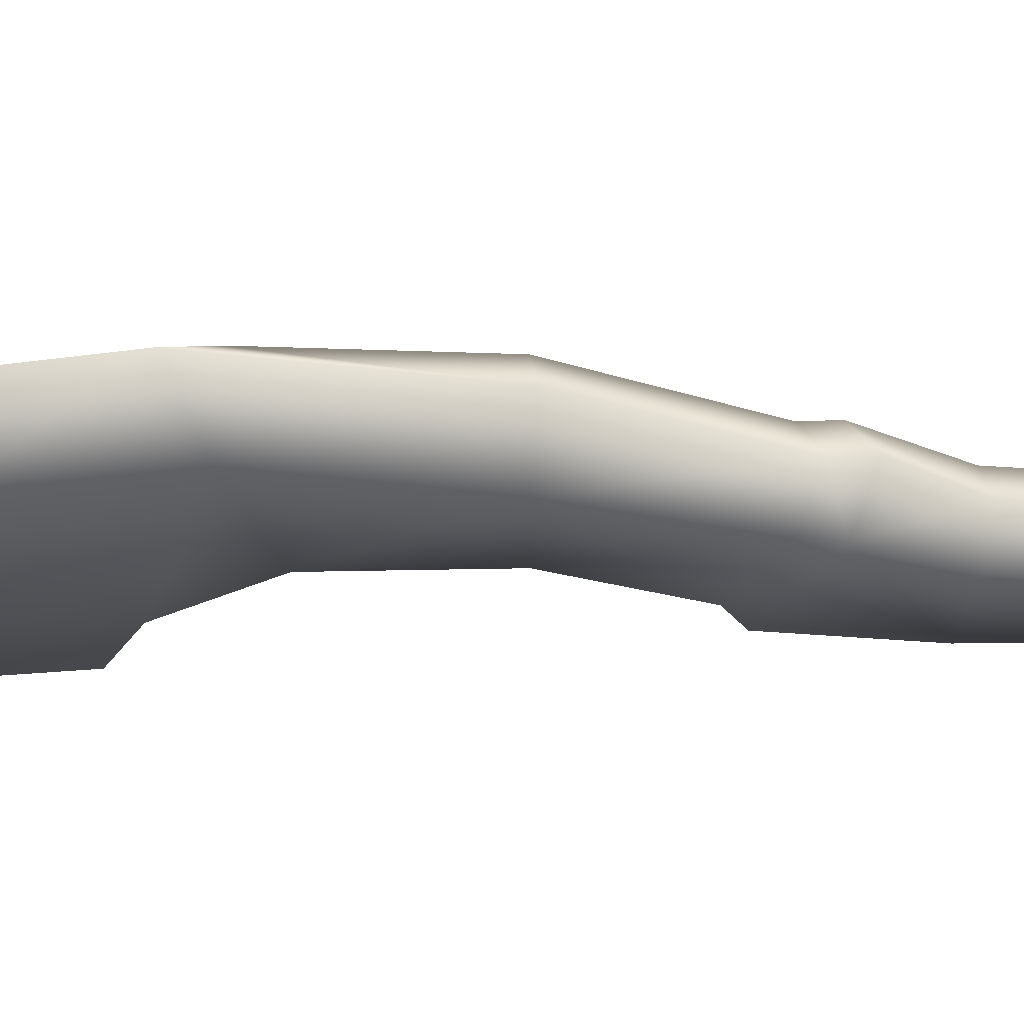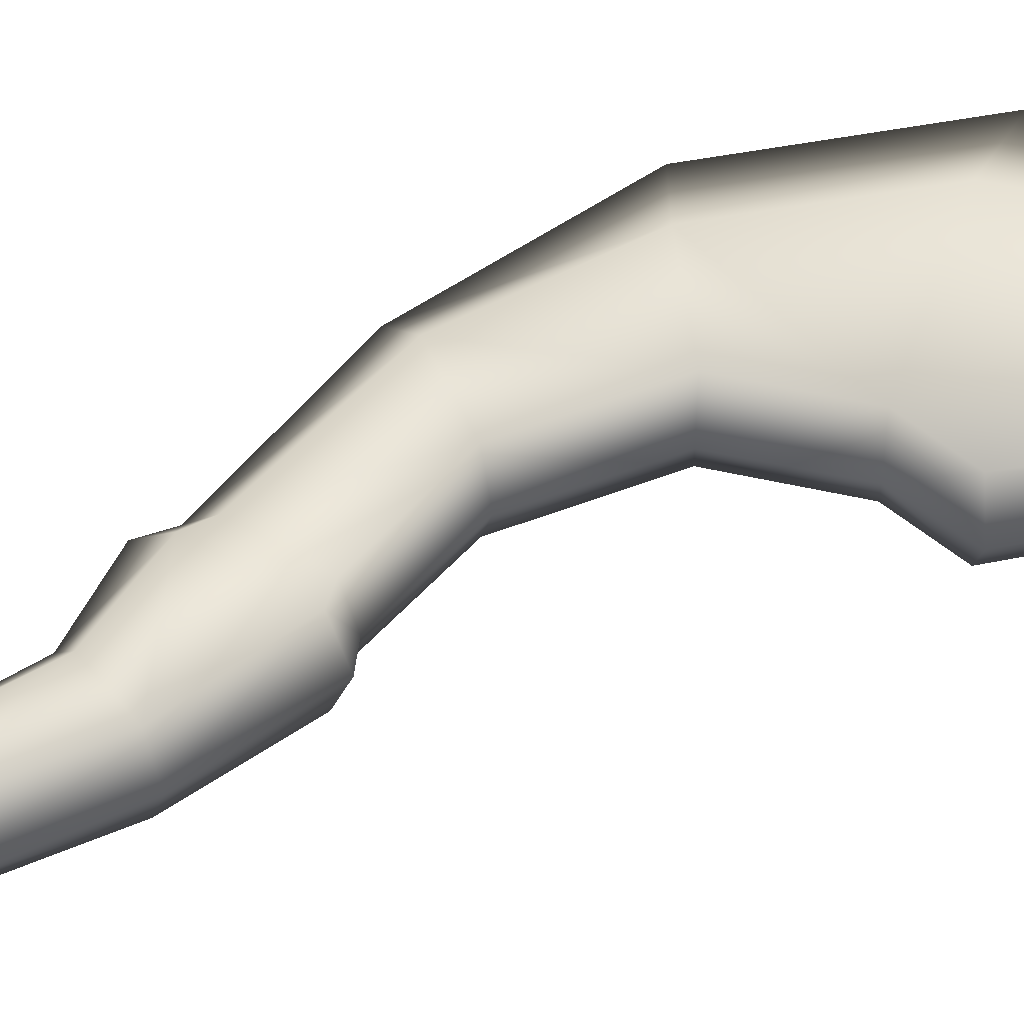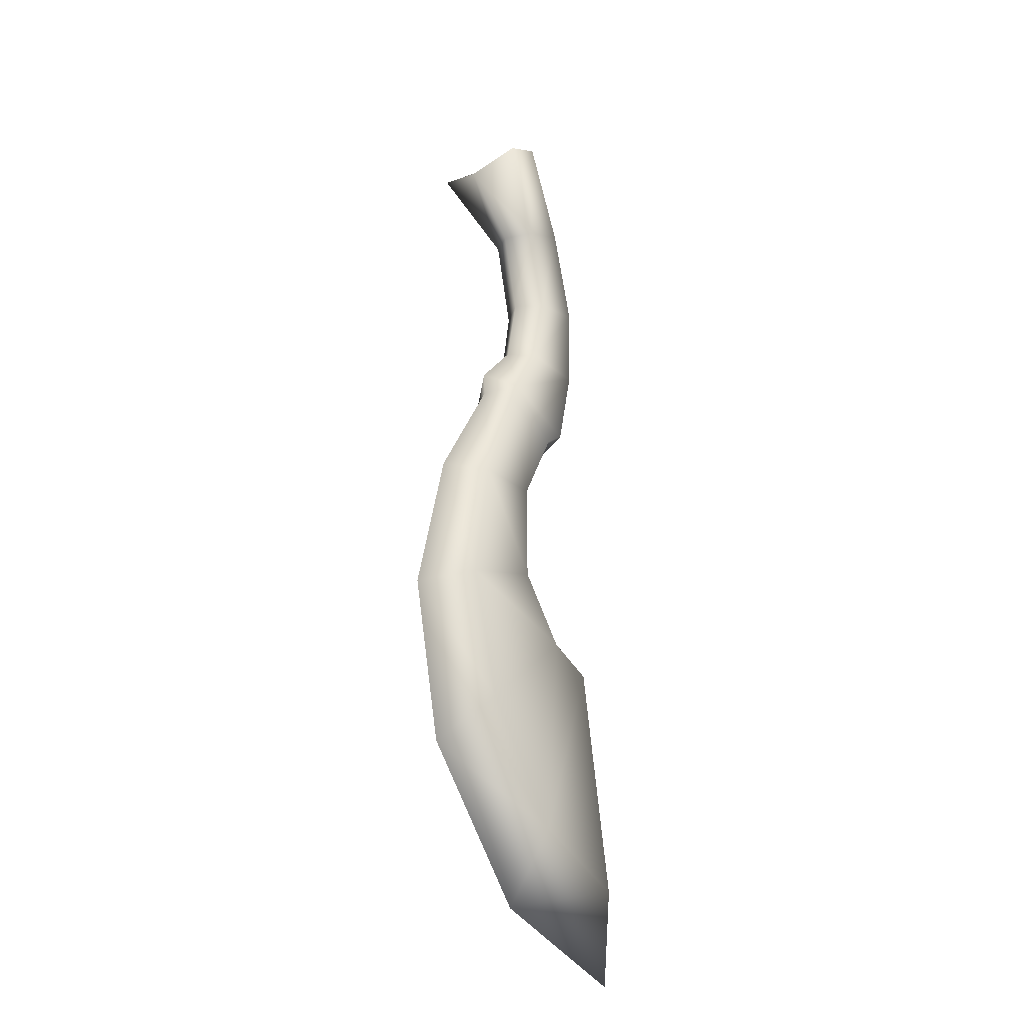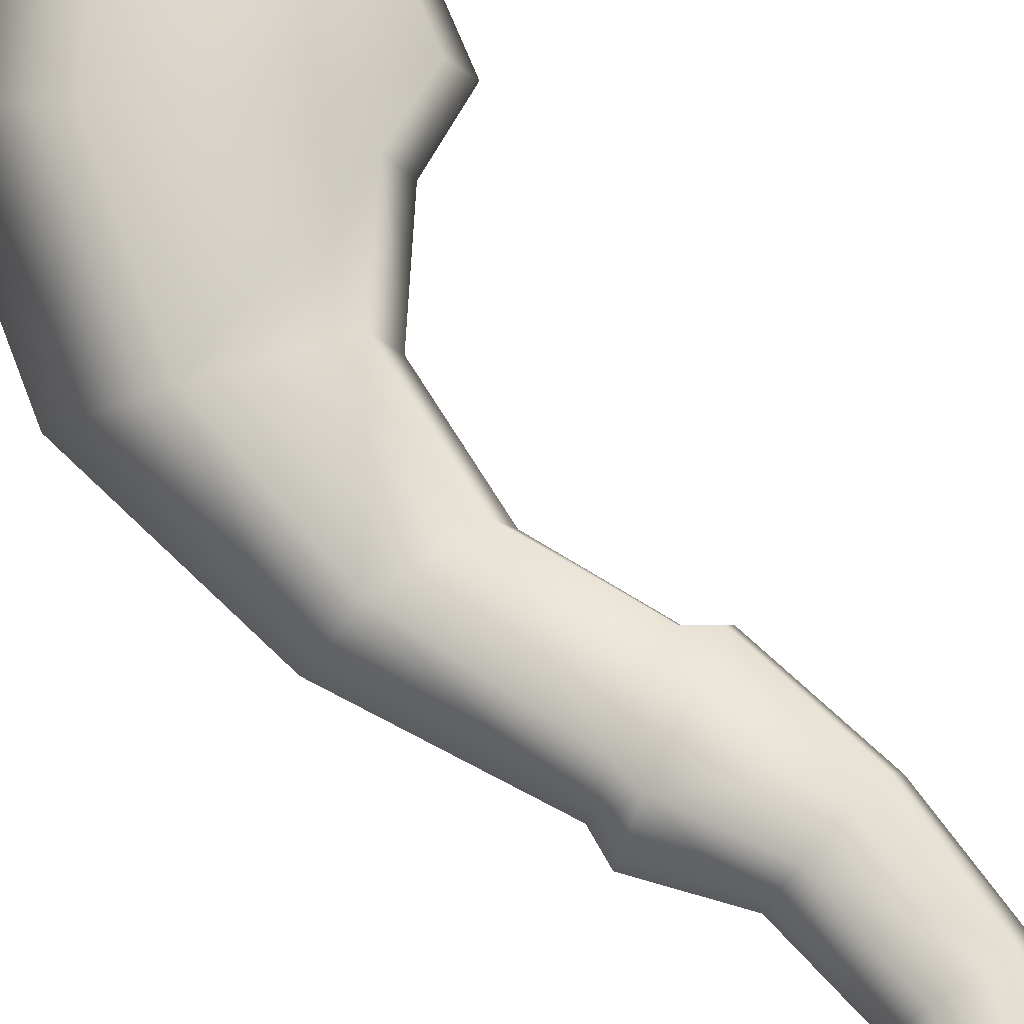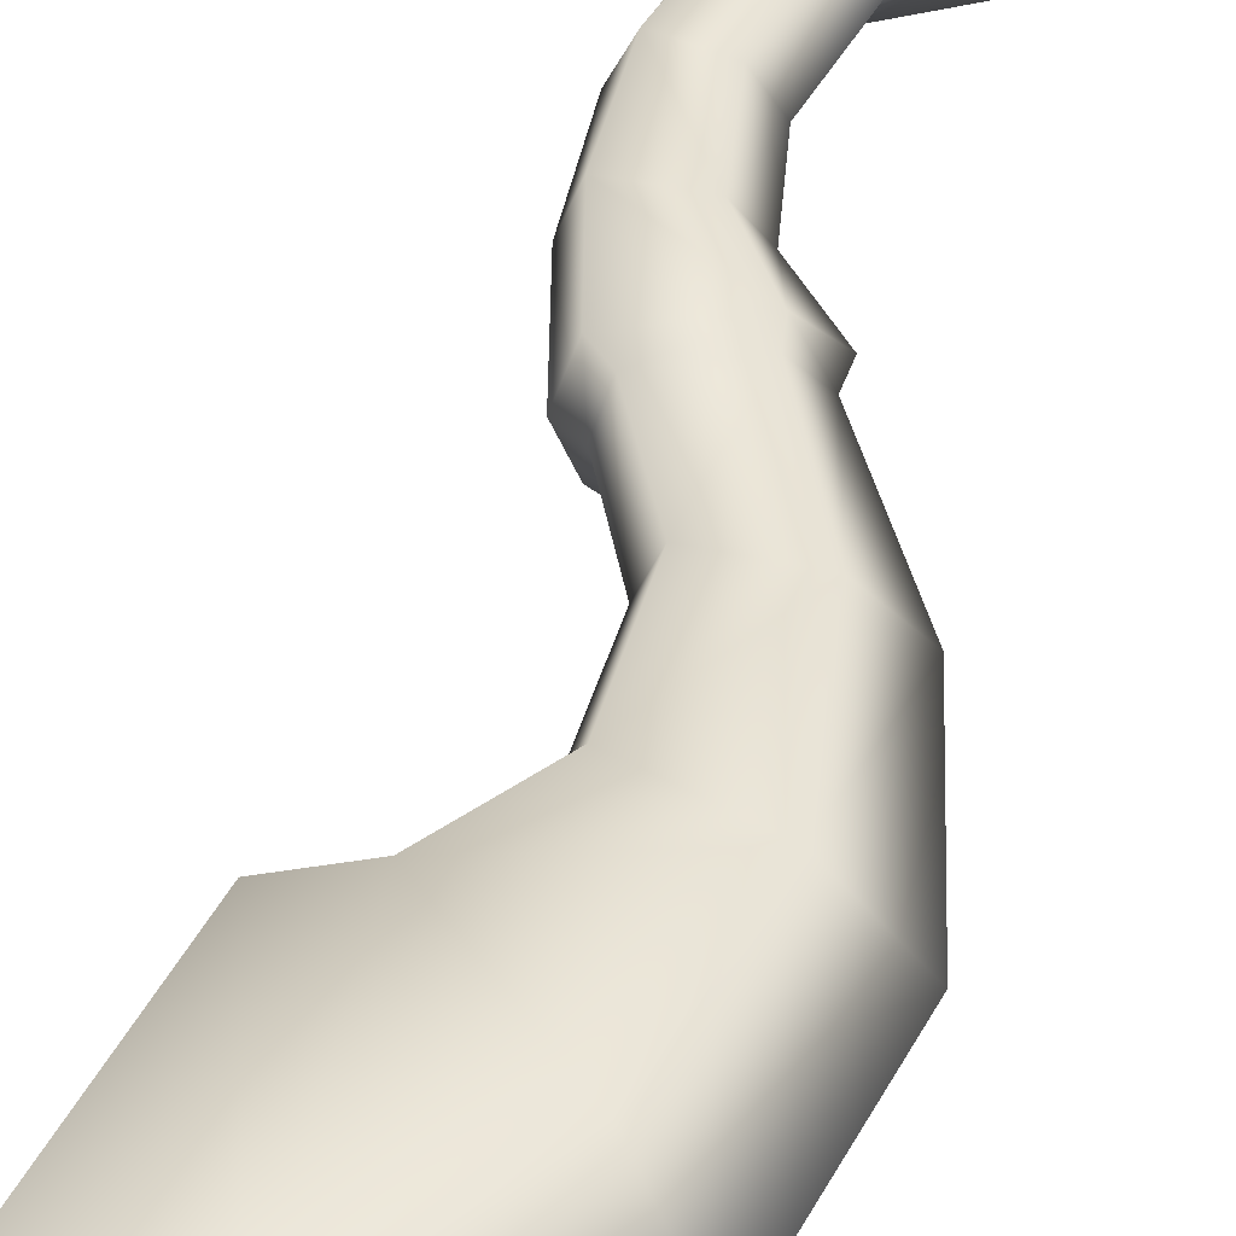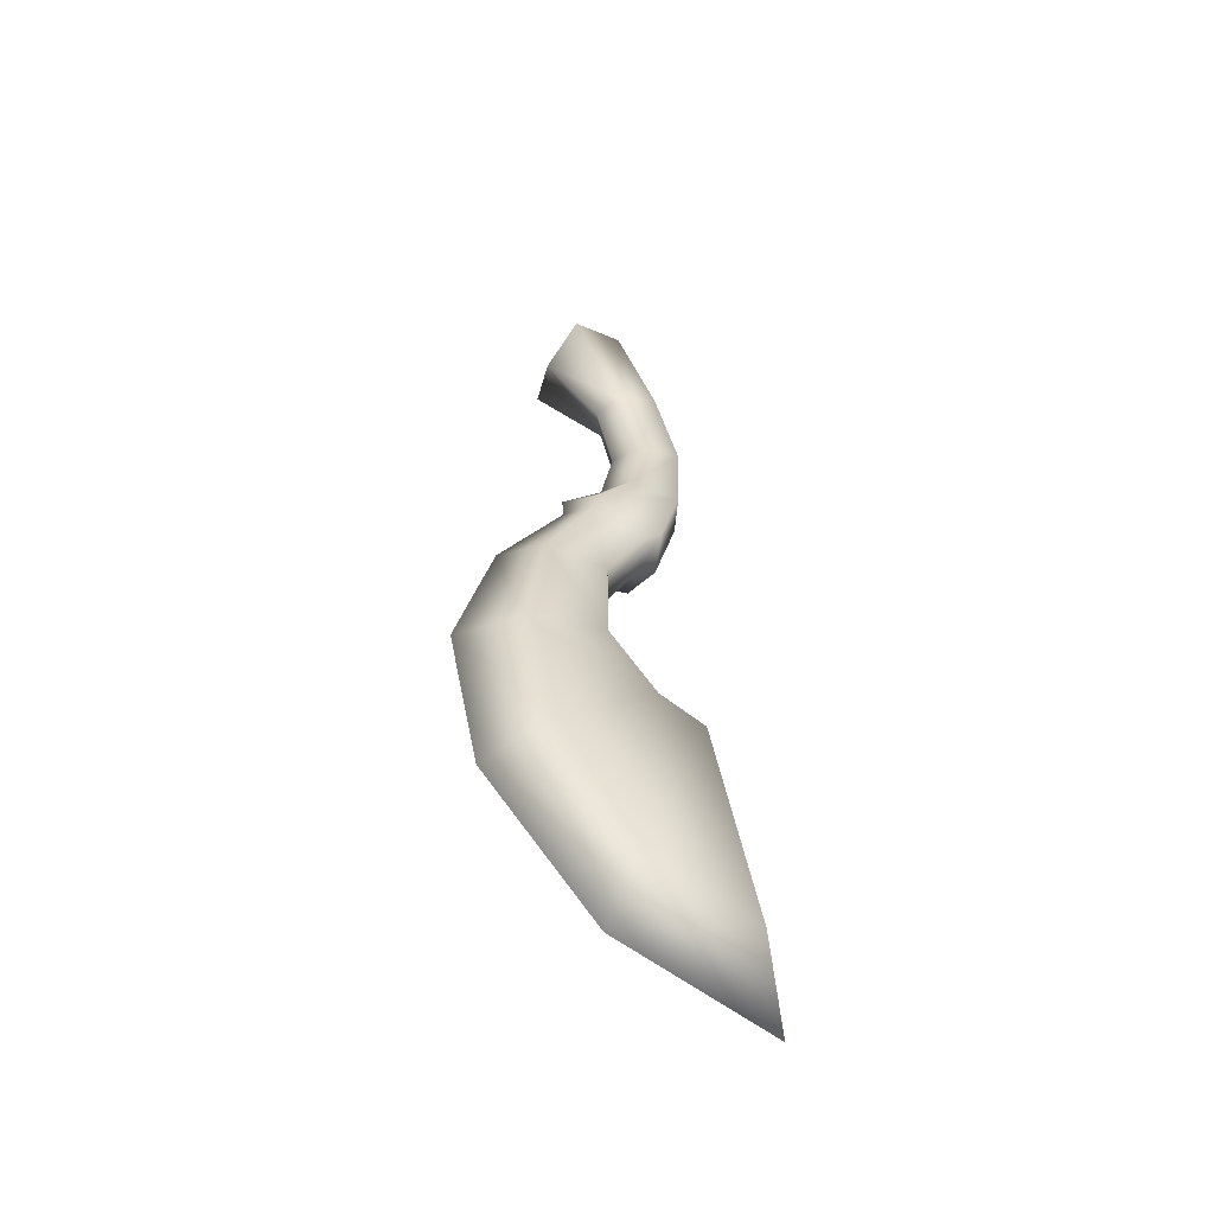
<metadata>
{"format":"obj","ext":"obj","renderer":"f3d","projection":"perspective","resolution":1024,"background":"white","views":[{"elev":-26.5,"azim":-88.4,"up":"+Y"},{"elev":54.3,"azim":67.3,"up":"+Y"},{"elev":-27.2,"azim":-50.0,"up":"+Z"},{"elev":70.7,"azim":-32.4,"up":"+Y"},{"elev":45.3,"azim":-164.8,"up":"+Y"},{"elev":-55.9,"azim":-25.2,"up":"+Z"}]}
</metadata>
<code>
v 0.06565 -0.1187 0.008694
v 0.09437 -0.0877 0.1225
v 0.03269 -0.0877 0.01285
v 0.1123 -0.1125 0.1116
v 0.1149 -0.1144 0.1306
v 0.1616 -0.1186 0.08172
v 0.1763 -0.1228 0.0928
v 0.1701 -0.0877 0.07656
v 0.1869 -0.0877 0.08621
v 0.09315 -0.0877 0.144
v 0.1242 -0.1194 0.007403
v 0.1368 -0.0877 0.007361
v 0.138 -0.0877 -0.07888
v 0.125 -0.1194 -0.08553
v 0.1697 -0.1194 -0.1469
v 0.05022 -0.1159 -0.1069
v 0.07813 -0.1182 -0.2287
v -0.0008423 -0.0877 -0.1278
v 0.03009 -0.0877 -0.2793
v 0.1562 -0.1185 -0.3396
v 0.1361 -0.0877 -0.414
v 0.2565 -0.112 -0.378
v 0.278 -0.0877 -0.4622
v 0.2128 -0.1194 -0.1677
v 0.1821 -0.0877 -0.1401
v 0.2269 -0.0877 -0.1639
v 0.2659 -0.0877 -0.3735
v 0.2565 -0.06344 -0.378
v 0.1562 -0.0569 -0.3396
v 0.07813 -0.0572 -0.2287
v 0.05022 -0.05953 -0.1069
v 0.2128 -0.05604 -0.1677
v 0.1697 -0.05604 -0.1469
v 0.125 -0.05604 -0.08553
v 0.1242 -0.05604 0.007403
v 0.1616 -0.05682 0.08172
v 0.1123 -0.06289 0.1116
v 0.1149 -0.06104 0.1306
v 0.1763 -0.05259 0.0928
v 0.06565 -0.05674 0.008694
v 0.1975 -0.05573 0.1745
v 0.1503 -0.06378 0.1847
v 0.1322 -0.0877 0.1887
v 0.1503 -0.1116 0.1847
v 0.1445 -0.0877 0.2561
v 0.1615 -0.1116 0.2561
v 0.1428 -0.1116 0.3421
v 0.1271 -0.0877 0.3376
v 0.0718 -0.0877 0.3935
v 0.08183 -0.1357 0.4114
v 0.1759 -0.1194 0.3511
v 0.2 -0.1194 0.2562
v 0.1367 -0.1194 0.4488
v 0.162 -0.0877 0.4622
v 0.196 -0.0877 0.3521
v 0.2144 -0.0877 0.2562
v 0.1975 -0.1197 0.1745
v 0.209 -0.0877 0.172
v 0.1428 -0.06378 0.3421
v 0.08183 -0.03972 0.4114
v 0.1367 -0.05604 0.4488
v 0.1759 -0.05604 0.3511
v 0.1615 -0.06378 0.2561
v 0.2 -0.05604 0.2562
v 0.0718 -0.0877 0.3935
v 0.08183 -0.1357 0.4114
v 0.1118 -0.0877 0.4293
v 0.1367 -0.1194 0.4488
v 0.162 -0.0877 0.4622
v 0.08183 -0.03972 0.4114
v 0.1367 -0.05604 0.4488
g w_0
f 3 2 1
f 2 4 1
f 5 4 2
f 6 4 5
f 7 6 5
f 6 7 8
f 7 9 8
f 10 5 2
f 6 11 4
f 11 1 4
f 8 12 6
f 12 11 6
f 12 13 11
f 13 14 11
f 11 14 1
f 14 13 15
f 14 15 16
f 3 1 16
f 14 16 1
f 15 17 16
f 18 16 17
f 18 3 16
f 19 18 17
f 17 20 19
f 15 20 17
f 20 21 19
f 21 20 22
f 23 21 22
f 22 20 24
f 20 15 24
f 13 25 15
f 15 25 24
f 25 26 24
f 27 23 22
f 26 27 24
f 27 22 24
f 21 23 28
f 23 27 28
f 29 21 28
f 21 29 19
f 29 30 19
f 19 30 18
f 30 31 18
f 29 28 32
f 32 26 25
f 28 27 32
f 27 26 32
f 33 29 32
f 29 33 30
f 30 33 31
f 33 32 25
f 33 34 31
f 34 33 13
f 33 25 13
f 34 13 35
f 13 12 35
f 36 35 12
f 36 37 35
f 38 37 36
f 39 38 36
f 39 36 8
f 8 36 12
f 9 39 8
f 2 37 38
f 37 2 40
f 37 40 35
f 35 40 34
f 40 31 34
f 2 3 40
f 40 3 31
f 10 2 38
f 38 39 41
f 42 38 41
f 10 38 43
f 38 42 43
f 5 10 43
f 44 5 43
f 44 43 45
f 43 42 45
f 46 44 45
f 47 46 45
f 48 47 45
f 48 49 47
f 49 50 47
f 47 51 46
f 51 52 46
f 46 52 44
f 50 53 47
f 53 51 47
f 53 54 51
f 54 55 51
f 51 55 52
f 55 56 52
f 57 52 56
f 44 57 5
f 52 57 44
f 58 57 56
f 57 7 5
f 7 57 58
f 9 7 58
f 59 48 45
f 48 59 49
f 59 60 49
f 60 59 61
f 59 62 61
f 61 62 54
f 62 55 54
f 59 63 62
f 63 59 45
f 42 63 45
f 63 64 62
f 62 64 55
f 64 56 55
f 64 63 42
f 58 56 41
f 56 64 41
f 41 64 42
f 41 39 58
f 39 9 58
f 3 18 31
f 67 66 65
f 67 68 66
f 67 69 68
f 67 65 70
f 67 70 71
f 67 71 69

</code>
